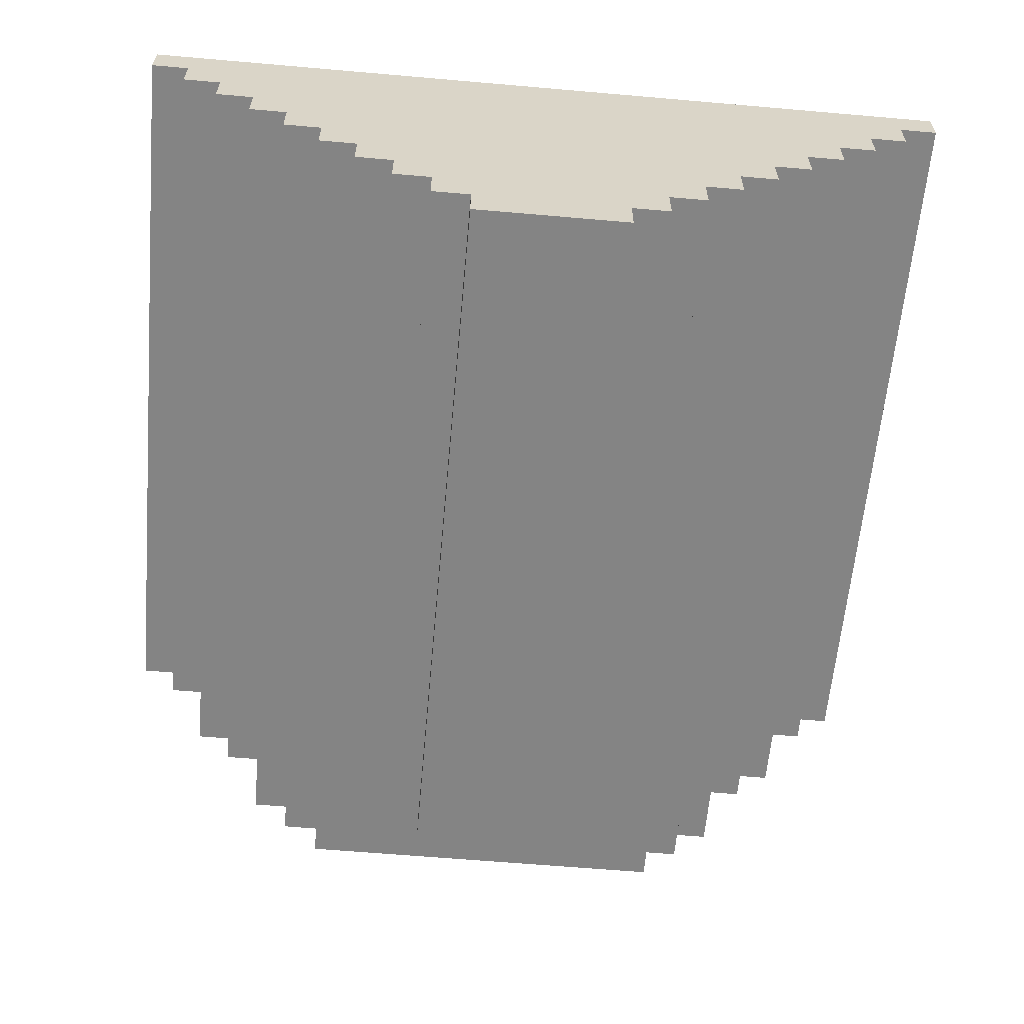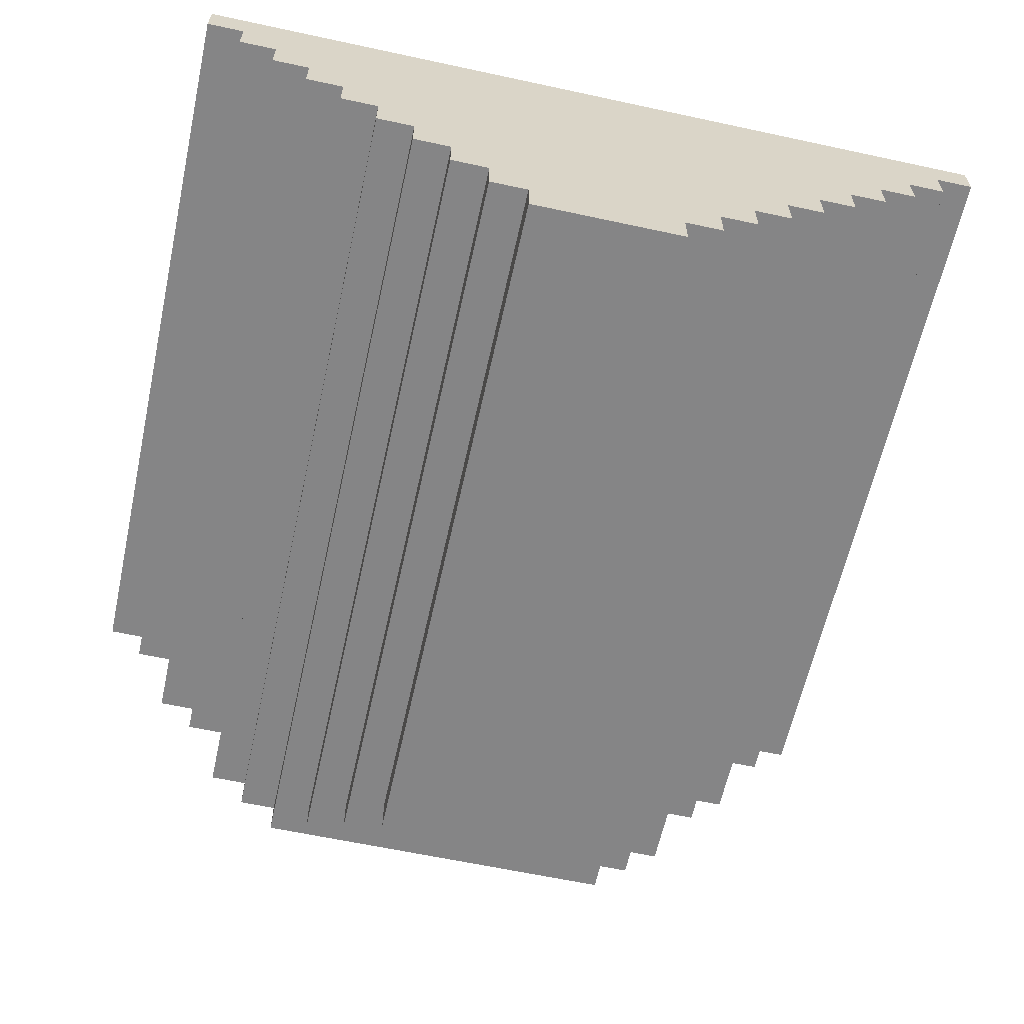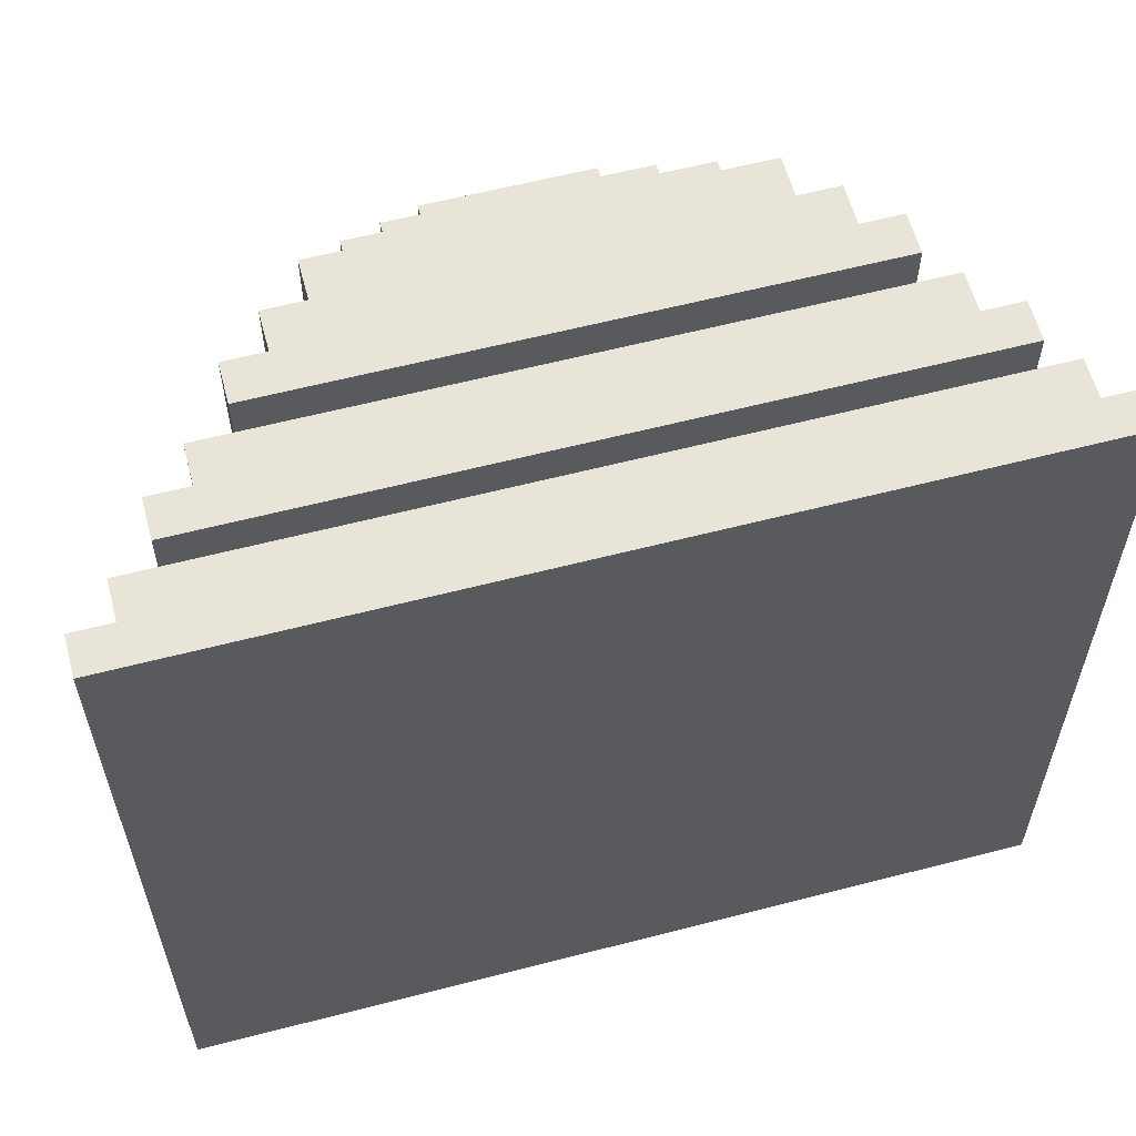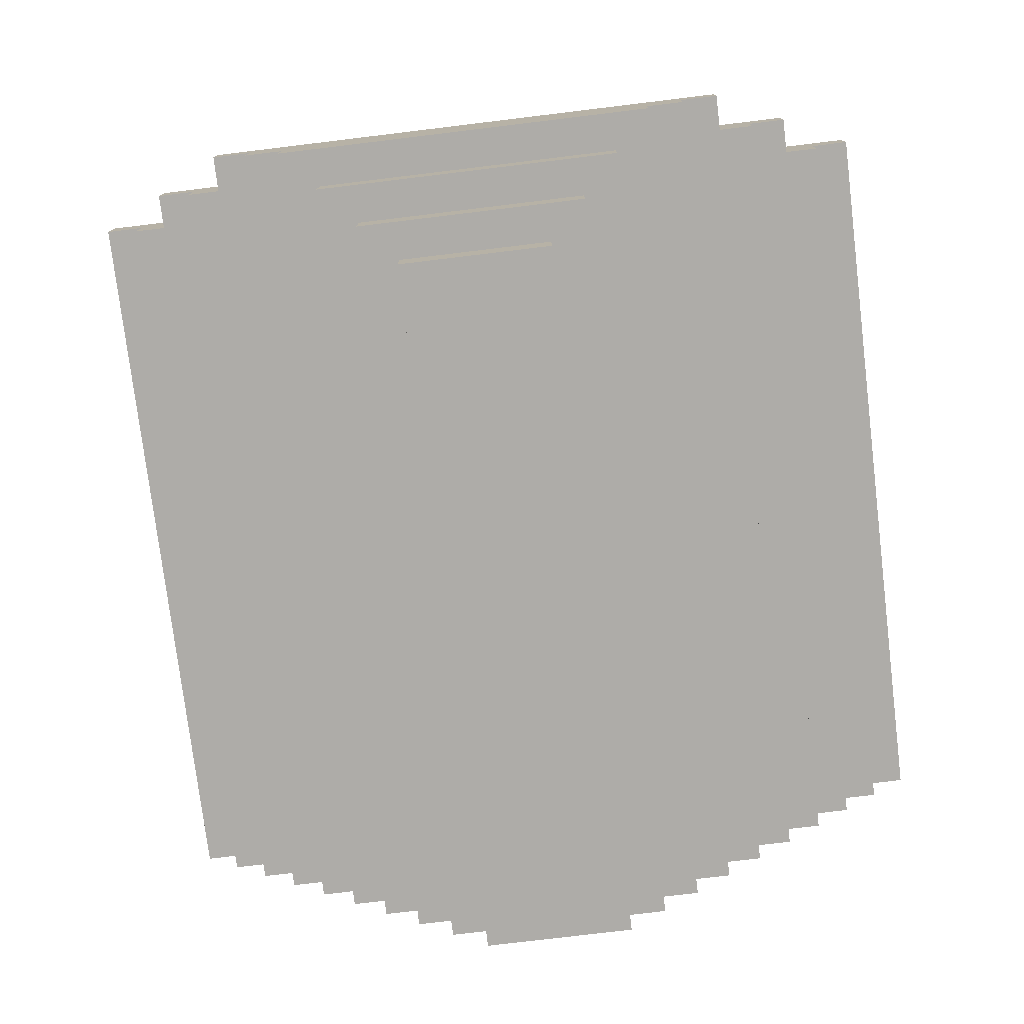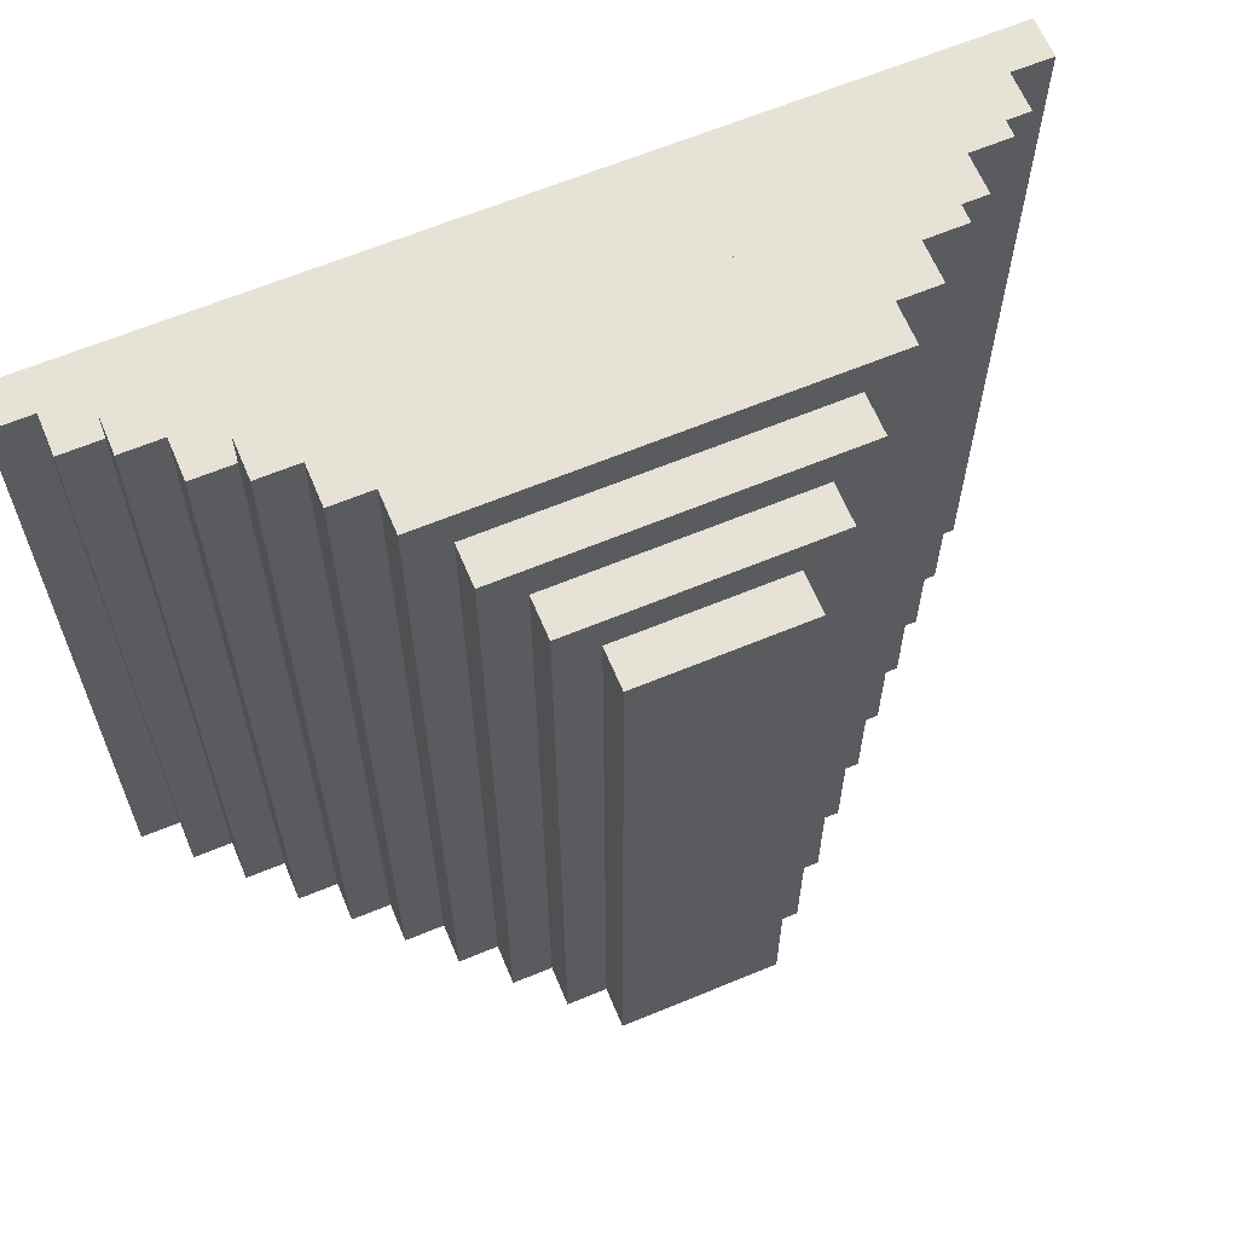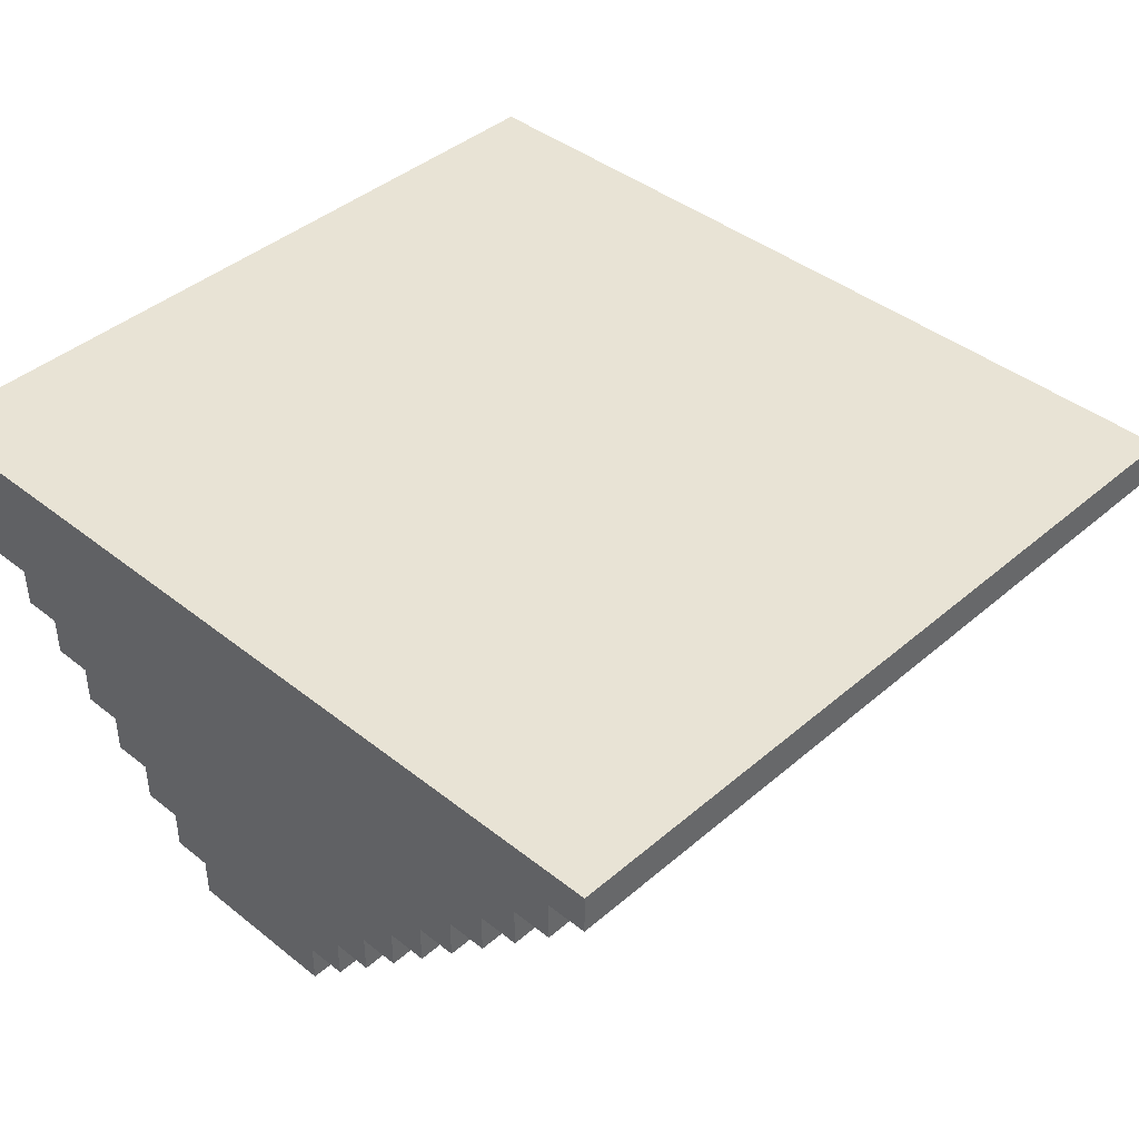
<metadata>
{"format":"obj","ext":"obj","renderer":"f3d","projection":"perspective","resolution":1024,"background":"white","views":[{"elev":-61.3,"azim":-5.1,"up":"+Z"},{"elev":-61.9,"azim":-12.4,"up":"+Z"},{"elev":59.8,"azim":-14.9,"up":"+Y"},{"elev":-76.9,"azim":-173.1,"up":"+Z"},{"elev":63.9,"azim":157.3,"up":"+Y"},{"elev":41.2,"azim":43.9,"up":"+Z"}]}
</metadata>
<code>
o
v -1.9 0 2
v -1.9 0 1.9
v -1.9 2 2
v -1.9 2 1.9
v -1.8 0 1.9
v -1.8 0 1.8
v -1.8 2 1.9
v -1.8 2 1.8
v -1.7 0 1.8
v -1.7 0 1.7
v -1.7 2 1.8
v -1.7 2.1 1.8
v -1.7 2.1 1.7
v -1.6 0 1.7
v -1.6 0 1.6
v -1.6 2.1 1.7
v -1.6 2.1 1.6
v -1.5 0 1.6
v -1.5 0 1.5
v -1.5 2.1 1.6
v -1.5 2.2 1.6
v -1.5 2.2 1.5
v -1.4 0 1.5
v -1.4 0 1.4
v -1.4 2.2 1.5
v -1.4 2.2 1.4
v -1.3 0 1.4
v -1.3 0 1.3
v -1.3 2.2 1.4
v -1.3 2.2 1.3
v -1.2 0 1.3
v -1.2 0 1.2
v -1.2 2.1 1.3
v -1.2 2.1 1.2
v -1.1 0 1.2
v -1.1 0 1.1
v -1.1 2 1.2
v -1.1 2 1.1
v -1 0 1.1
v -1 0 1
v -1 1.9 1.1
v -1 1.9 1
v -0.6 0 1.1
v -0.6 0 1
v -0.6 1.9 1.1
v -0.6 1.9 1
v -0.5 0 1.2
v -0.5 0 1.1
v -0.5 2 1.2
v -0.5 2 1.1
v -0.4 0 1.3
v -0.4 0 1.2
v -0.4 2.1 1.3
v -0.4 2.1 1.2
v -0.3 0 1.4
v -0.3 0 1.3
v -0.3 2.2 1.4
v -0.3 2.2 1.3
v -0.2 0 1.5
v -0.2 0 1.4
v -0.2 2.2 1.5
v -0.2 2.2 1.4
v -0.1 0 1.6
v -0.1 0 1.5
v -0.1 2.1 1.6
v -0.1 2.2 1.6
v -0.1 2.2 1.5
v 0 0 1.7
v 0 0 1.6
v 0 2.1 1.7
v 0 2.1 1.6
v 0.1 0 1.8
v 0.1 0 1.7
v 0.1 2 1.8
v 0.1 2.1 1.8
v 0.1 2.1 1.7
v 0.2 0 1.9
v 0.2 0 1.8
v 0.2 2 1.9
v 0.2 2 1.8
v 0.3 0 2
v 0.3 0 1.9
v 0.3 2 2
v 0.3 2 1.9
v -1.9 0 2
v -1.9 2 2
v 0.3 0 2
v 0.3 2 2
v -1.7 2 1.8
v -1.7 2.1 1.8
v 0.1 2 1.8
v 0.1 2.1 1.8
v -1.5 2.1 1.6
v -1.5 2.2 1.6
v -0.1 2.1 1.6
v -0.1 2.2 1.6
v -1.9 0 1.9
v -1.9 2 1.9
v -1.8 0 1.9
v -1.8 2 1.9
v 0.2 0 1.9
v 0.2 2 1.9
v 0.3 0 1.9
v 0.3 2 1.9
v -1.8 0 1.8
v -1.8 2 1.8
v -1.7 0 1.8
v -1.7 2 1.8
v 0.1 0 1.8
v 0.1 2 1.8
v 0.2 0 1.8
v 0.2 2 1.8
v -1.7 0 1.7
v -1.7 2.1 1.7
v -1.6 0 1.7
v -1.6 2.1 1.7
v 0 0 1.7
v 0 2.1 1.7
v 0.1 0 1.7
v 0.1 2.1 1.7
v -1.6 0 1.6
v -1.6 2.1 1.6
v -1.5 0 1.6
v -1.5 2.1 1.6
v -0.1 0 1.6
v -0.1 2.1 1.6
v 0 0 1.6
v 0 2.1 1.6
v -1.5 0 1.5
v -1.5 2.2 1.5
v -1.4 0 1.5
v -1.4 2.2 1.5
v -0.2 0 1.5
v -0.2 2.2 1.5
v -0.1 0 1.5
v -0.1 2.2 1.5
v -1.4 0 1.4
v -1.4 2.2 1.4
v -1.3 0 1.4
v -1.3 2.2 1.4
v -0.3 0 1.4
v -0.3 2.2 1.4
v -0.2 0 1.4
v -0.2 2.2 1.4
v -1.3 0 1.3
v -1.3 2.2 1.3
v -1.2 0 1.3
v -1.2 2.1 1.3
v -0.4 0 1.3
v -0.4 2.1 1.3
v -0.3 0 1.3
v -0.3 2.2 1.3
v -1.2 0 1.2
v -1.2 2.1 1.2
v -1.1 0 1.2
v -1.1 2 1.2
v -0.5 0 1.2
v -0.5 2 1.2
v -0.4 0 1.2
v -0.4 2.1 1.2
v -1.1 0 1.1
v -1.1 2 1.1
v -1 0 1.1
v -1 1.9 1.1
v -0.6 0 1.1
v -0.6 1.9 1.1
v -0.5 0 1.1
v -0.5 2 1.1
v -1 0 1
v -1 1.9 1
v -0.6 0 1
v -0.6 1.9 1
v -1.9 0 2
v 0.3 0 2
v -1.9 0 1.9
v -1.8 0 1.9
v 0.2 0 1.9
v 0.3 0 1.9
v -1.8 0 1.8
v -1.7 0 1.8
v 0.1 0 1.8
v 0.2 0 1.8
v -1.7 0 1.7
v -1.6 0 1.7
v 0 0 1.7
v 0.1 0 1.7
v -1.6 0 1.6
v -1.5 0 1.6
v -0.1 0 1.6
v 0 0 1.6
v -1.5 0 1.5
v -1.4 0 1.5
v -0.2 0 1.5
v -0.1 0 1.5
v -1.4 0 1.4
v -1.3 0 1.4
v -0.3 0 1.4
v -0.2 0 1.4
v -1.3 0 1.3
v -1.2 0 1.3
v -0.4 0 1.3
v -0.3 0 1.3
v -1.2 0 1.2
v -1.1 0 1.2
v -0.5 0 1.2
v -0.4 0 1.2
v -1.1 0 1.1
v -1 0 1.1
v -0.6 0 1.1
v -0.5 0 1.1
v -1 0 1
v -0.6 0 1
v -1 1.9 1.1
v -0.6 1.9 1.1
v -1 1.9 1
v -0.6 1.9 1
v -1.9 2 2
v 0.3 2 2
v -1.9 2 1.9
v -1.8 2 1.9
v 0.2 2 1.9
v 0.3 2 1.9
v -1.8 2 1.8
v -1.7 2 1.8
v 0.1 2 1.8
v 0.2 2 1.8
v -1.1 2 1.2
v -0.5 2 1.2
v -1.1 2 1.1
v -0.5 2 1.1
v -1.7 2.1 1.8
v 0.1 2.1 1.8
v -1.7 2.1 1.7
v -1.6 2.1 1.7
v 0 2.1 1.7
v 0.1 2.1 1.7
v -1.6 2.1 1.6
v -1.5 2.1 1.6
v -0.1 2.1 1.6
v 0 2.1 1.6
v -1.2 2.1 1.3
v -0.4 2.1 1.3
v -1.2 2.1 1.2
v -0.4 2.1 1.2
v -1.5 2.2 1.6
v -0.1 2.2 1.6
v -1.5 2.2 1.5
v -1.4 2.2 1.5
v -0.2 2.2 1.5
v -0.1 2.2 1.5
v -1.4 2.2 1.4
v -1.3 2.2 1.4
v -0.3 2.2 1.4
v -0.2 2.2 1.4
v -1.3 2.2 1.3
v -0.3 2.2 1.3
f 3 2 1
f 4 2 3
f 7 6 5
f 8 6 7
f 11 10 9
f 12 10 11
f 13 10 12
f 16 15 14
f 17 15 16
f 20 19 18
f 21 19 20
f 22 19 21
f 25 24 23
f 26 24 25
f 29 28 27
f 30 28 29
f 33 32 31
f 34 32 33
f 37 36 35
f 38 36 37
f 41 40 39
f 42 40 41
f 43 44 45
f 45 44 46
f 47 48 49
f 49 48 50
f 51 52 53
f 53 52 54
f 55 56 57
f 57 56 58
f 59 60 61
f 61 60 62
f 63 64 65
f 65 64 66
f 66 64 67
f 68 69 70
f 70 69 71
f 72 73 74
f 74 73 75
f 75 73 76
f 77 78 79
f 79 78 80
f 81 82 83
f 83 82 84
f 87 86 85
f 88 86 87
f 91 90 89
f 92 90 91
f 95 94 93
f 96 94 95
f 97 98 99
f 99 98 100
f 101 102 103
f 103 102 104
f 105 106 107
f 107 106 108
f 109 110 111
f 111 110 112
f 113 114 115
f 115 114 116
f 117 118 119
f 119 118 120
f 121 122 123
f 123 122 124
f 125 126 127
f 127 126 128
f 129 130 131
f 131 130 132
f 133 134 135
f 135 134 136
f 137 138 139
f 139 138 140
f 141 142 143
f 143 142 144
f 145 146 147
f 147 146 148
f 148 146 150
f 149 150 151
f 150 146 152
f 151 150 152
f 153 154 155
f 155 154 156
f 156 154 158
f 157 158 159
f 158 154 160
f 159 158 160
f 161 162 163
f 163 162 164
f 164 162 166
f 165 166 167
f 166 162 168
f 167 166 168
f 169 170 171
f 171 170 172
f 175 174 173
f 176 174 175
f 177 174 176
f 178 174 177
f 179 177 176
f 180 177 179
f 181 177 180
f 182 177 181
f 183 181 180
f 184 181 183
f 185 181 184
f 186 181 185
f 187 185 184
f 188 185 187
f 189 185 188
f 190 185 189
f 191 189 188
f 192 189 191
f 193 189 192
f 194 189 193
f 195 193 192
f 196 193 195
f 197 193 196
f 198 193 197
f 199 197 196
f 200 197 199
f 201 197 200
f 202 197 201
f 203 201 200
f 204 201 203
f 205 201 204
f 206 201 205
f 207 205 204
f 208 205 207
f 209 205 208
f 210 205 209
f 211 209 208
f 212 209 211
f 213 214 215
f 215 214 216
f 217 218 219
f 219 218 220
f 220 218 221
f 221 218 222
f 220 221 223
f 223 221 224
f 224 221 225
f 225 221 226
f 227 228 229
f 229 228 230
f 231 232 233
f 233 232 234
f 234 232 235
f 235 232 236
f 234 235 237
f 237 235 238
f 238 235 239
f 239 235 240
f 241 242 243
f 243 242 244
f 245 246 247
f 247 246 248
f 248 246 249
f 249 246 250
f 248 249 251
f 251 249 252
f 252 249 253
f 253 249 254
f 252 253 255
f 255 253 256

</code>
